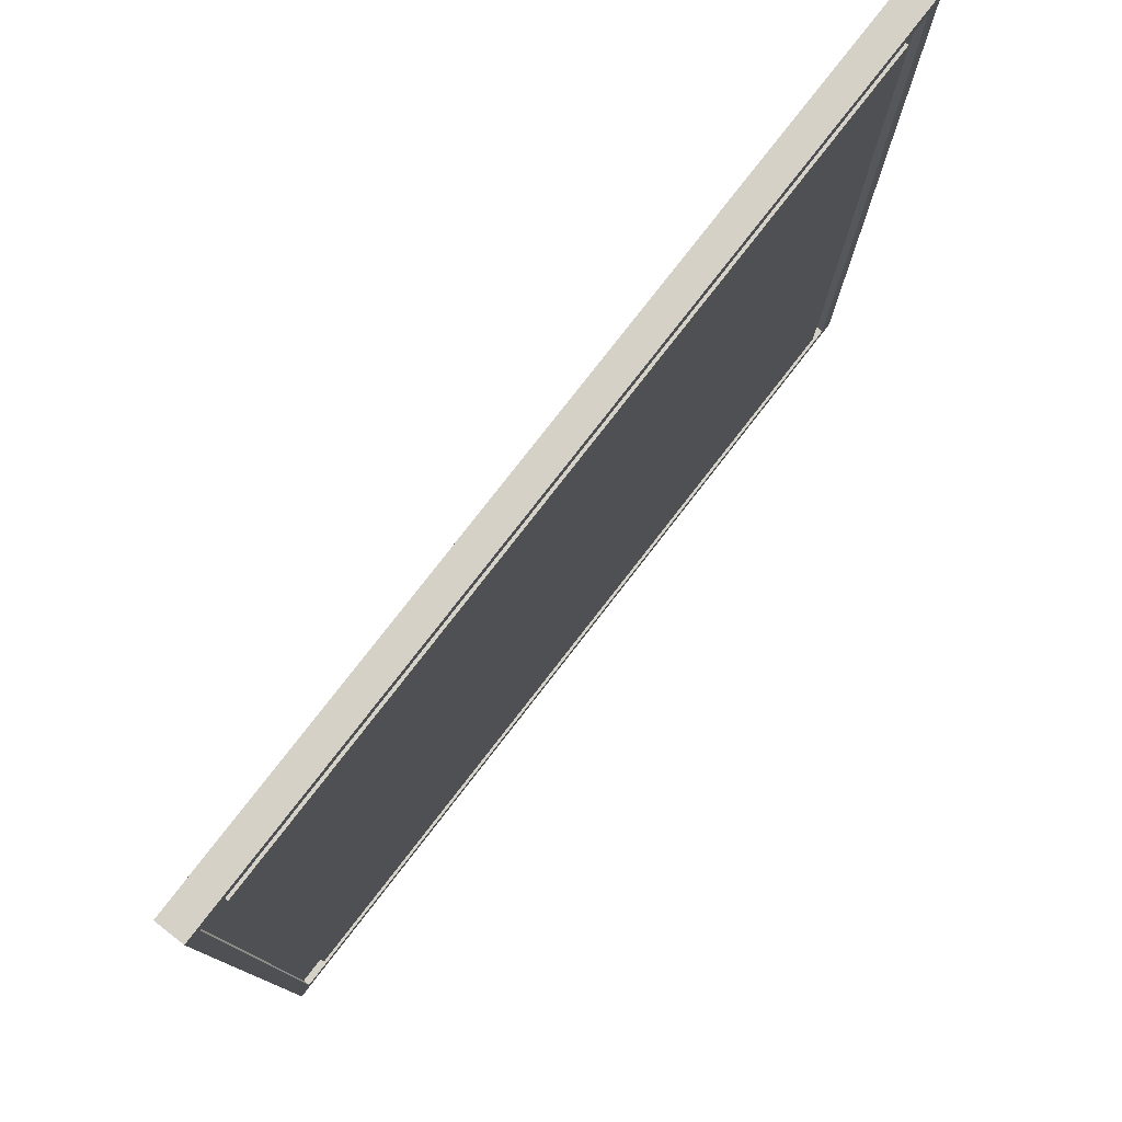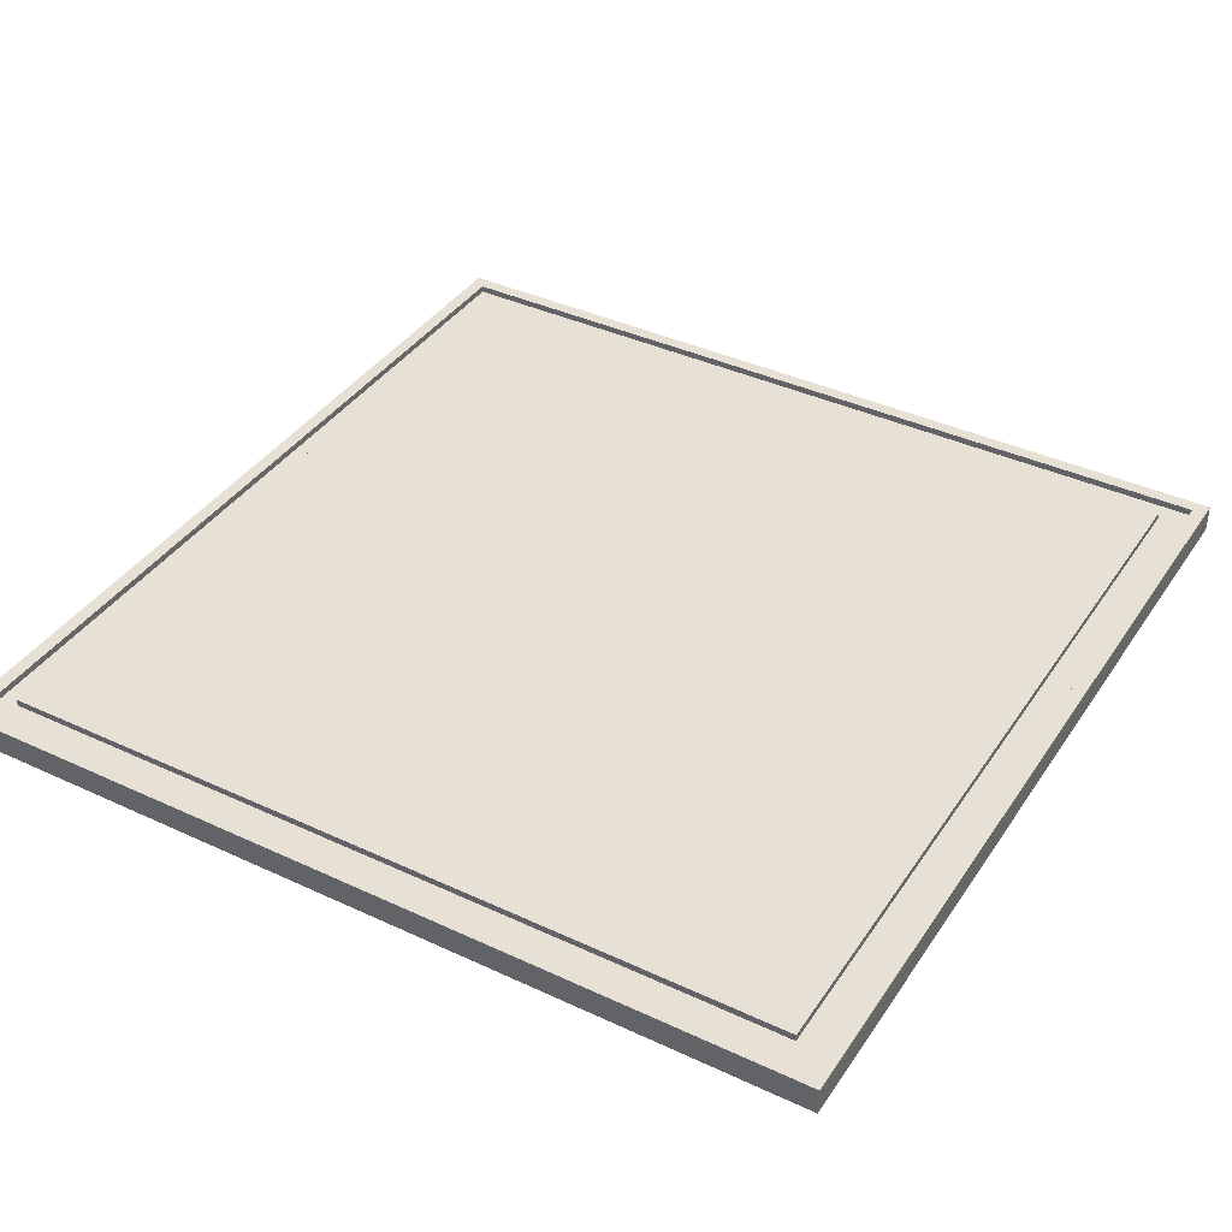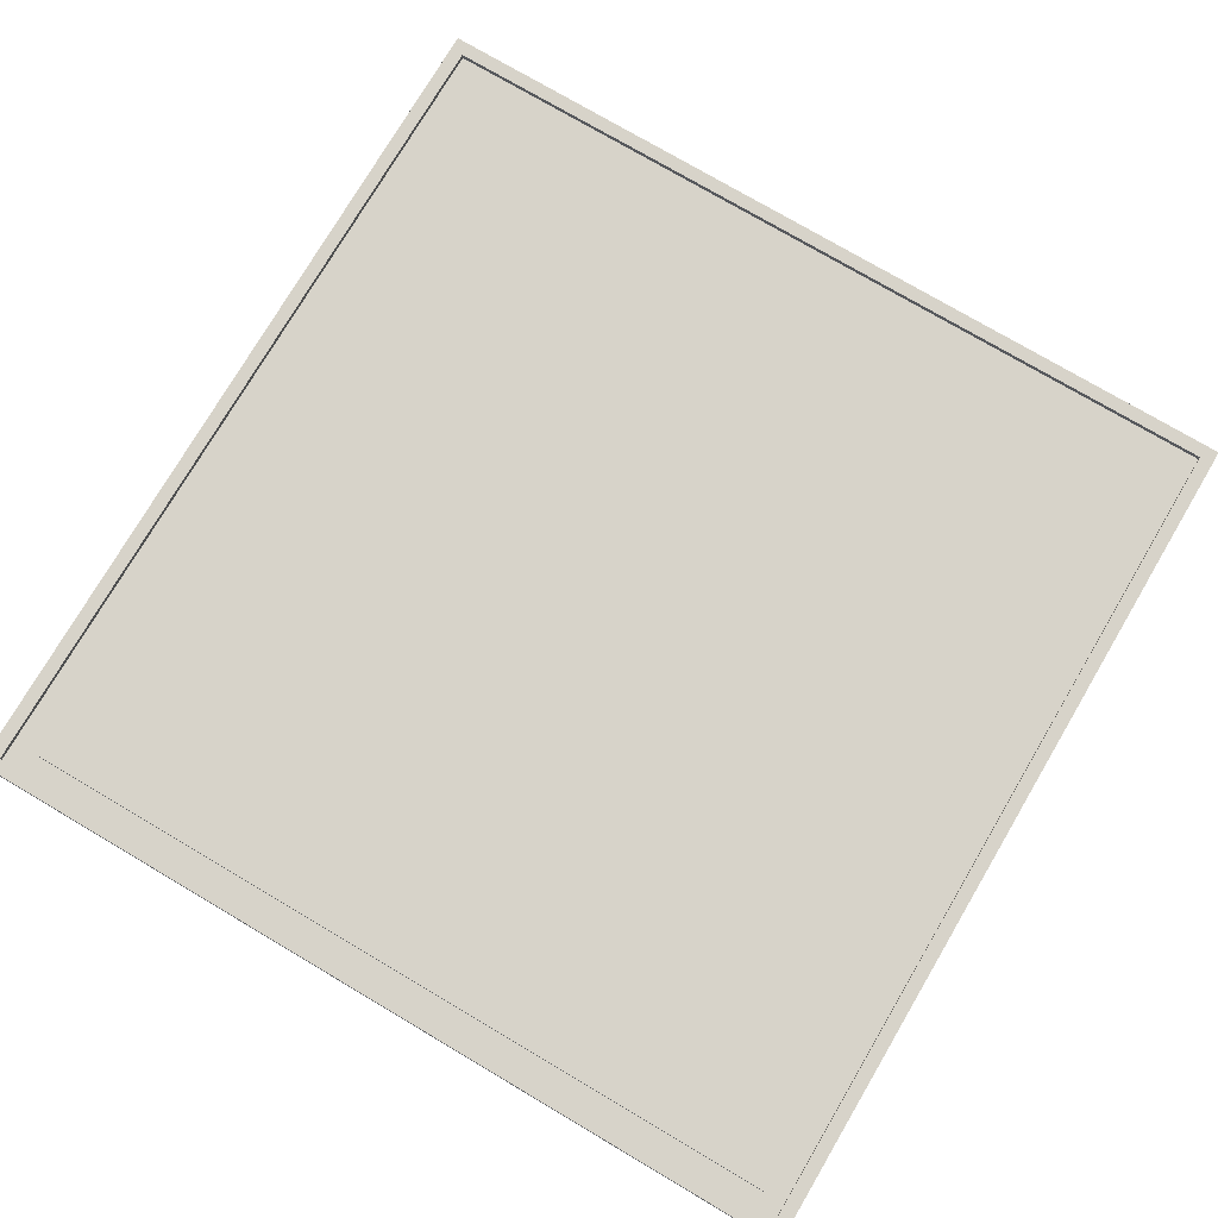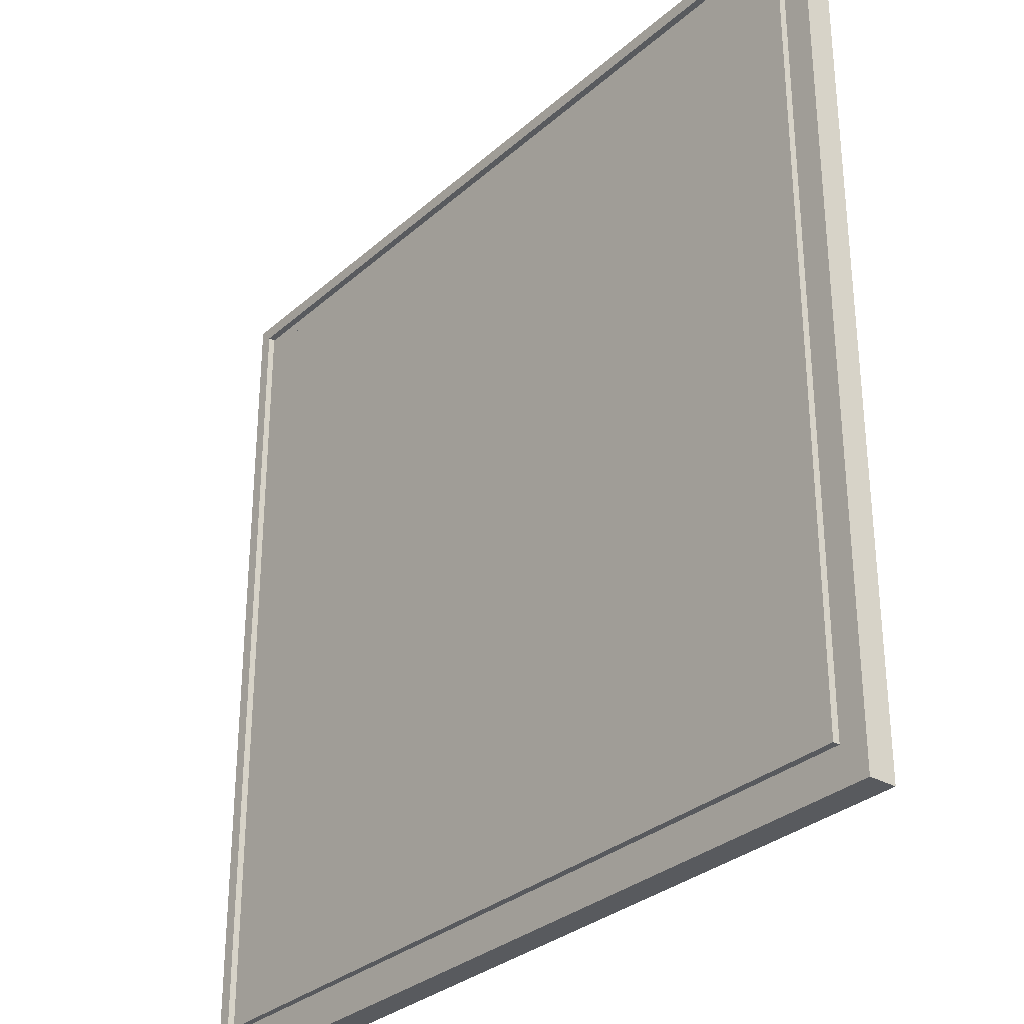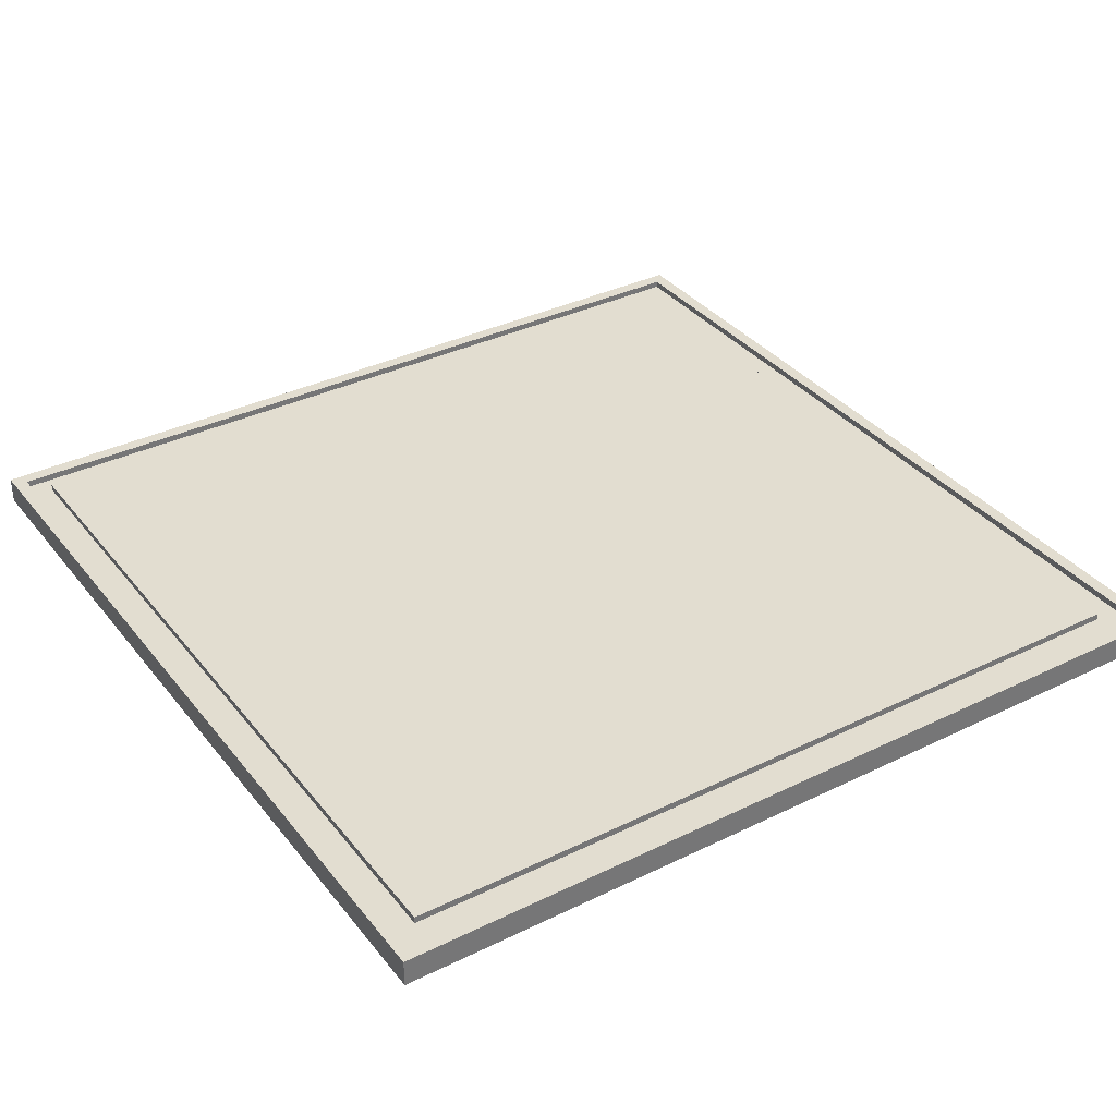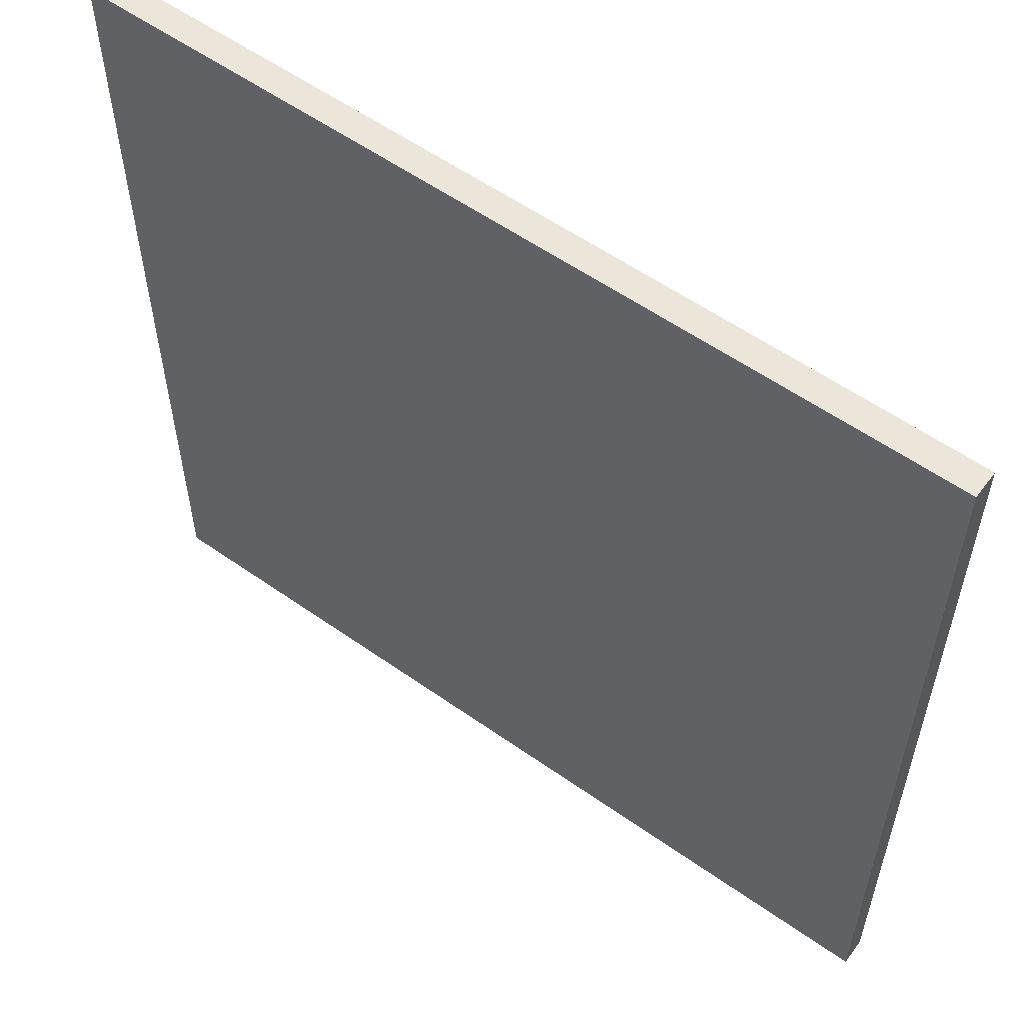
<metadata>
{"format":"obj","ext":"obj","renderer":"f3d","projection":"perspective","resolution":1024,"background":"white","views":[{"elev":78.8,"azim":127.8,"up":"+Z"},{"elev":39.0,"azim":120.3,"up":"+Y"},{"elev":76.3,"azim":-59.5,"up":"+Y"},{"elev":-31.0,"azim":-128.9,"up":"+Z"},{"elev":35.4,"azim":57.1,"up":"+Y"},{"elev":57.1,"azim":36.3,"up":"+Z"}]}
</metadata>
<code>
o
v -6.4 0 6.4
v -6.4 0 -6.4
v -6.4 0.3 6.4
v -6.4 0.3 -6.4
v -6.4 0.4 6.4
v -6.4 0.4 -6.4
v -5.9 0.3 5.9
v -5.9 0.3 -5.8
v -5.9 0.4 5.9
v -5.9 0.4 -5.8
v 6.2 0.3 6.2
v 6.2 0.3 -6.2
v 6.2 0.4 6.2
v 6.2 0.4 -6.2
v -6.2 0.3 6.2
v -6.2 0.3 -6.2
v -6.2 0.4 6.2
v -6.2 0.4 -6.2
v 5.8 0.3 5.9
v 5.8 0.3 -5.8
v 5.8 0.4 5.9
v 5.8 0.4 -5.8
v 6.4 0 6.4
v 6.4 0 -6.4
v 6.4 0.3 6.4
v 6.4 0.3 -6.4
v 6.4 0.4 6.4
v 6.4 0.4 -6.4
v -6.4 0 6.4
v -6.4 0.3 6.4
v -6.4 0.4 6.4
v 6.4 0 6.4
v 6.4 0.3 6.4
v 6.4 0.4 6.4
v -5.9 0.3 5.9
v -5.9 0.4 5.9
v 5.8 0.3 5.9
v 5.8 0.4 5.9
v -6.2 0.3 -6.2
v -6.2 0.4 -6.2
v 6.2 0.3 -6.2
v 6.2 0.4 -6.2
v -6.2 0.3 6.2
v -6.2 0.4 6.2
v 6.2 0.3 6.2
v 6.2 0.4 6.2
v -5.9 0.3 -5.8
v -5.9 0.4 -5.8
v 5.8 0.3 -5.8
v 5.8 0.4 -5.8
v -6.4 0 -6.4
v -6.4 0.3 -6.4
v -6.4 0.4 -6.4
v 6.4 0 -6.4
v 6.4 0.3 -6.4
v 6.4 0.4 -6.4
v -6.4 0 6.4
v 6.4 0 6.4
v -6.4 0 -6.4
v 6.4 0 -6.4
v -6.2 0.3 6.2
v 6.2 0.3 6.2
v -5.9 0.3 5.9
v 5.8 0.3 5.9
v -5.9 0.3 -5.8
v 5.8 0.3 -5.8
v -6.2 0.3 -6.2
v 6.2 0.3 -6.2
v -6.4 0.4 6.4
v 6.4 0.4 6.4
v -6.2 0.4 6.2
v 6.2 0.4 6.2
v -5.9 0.4 5.9
v 5.8 0.4 5.9
v -5.9 0.4 -5.8
v 5.8 0.4 -5.8
v -6.2 0.4 -6.2
v 6.2 0.4 -6.2
v -6.4 0.4 -6.4
v 6.4 0.4 -6.4
f 3 2 1
f 4 2 3
f 5 4 3
f 6 4 5
f 9 8 7
f 10 8 9
f 13 12 11
f 14 12 13
f 15 16 17
f 17 16 18
f 19 20 21
f 21 20 22
f 23 24 25
f 25 24 26
f 25 26 27
f 27 26 28
f 32 30 29
f 33 31 30
f 33 30 32
f 34 31 33
f 37 36 35
f 38 36 37
f 41 40 39
f 42 40 41
f 43 44 45
f 45 44 46
f 47 48 49
f 49 48 50
f 51 52 54
f 52 53 55
f 54 52 55
f 55 53 56
f 59 58 57
f 60 58 59
f 61 62 63
f 63 62 64
f 61 63 65
f 64 62 66
f 61 65 67
f 65 66 67
f 66 62 68
f 67 66 68
f 69 70 71
f 71 70 72
f 73 74 75
f 75 74 76
f 69 71 77
f 72 70 78
f 69 77 79
f 77 78 79
f 78 70 80
f 79 78 80

</code>
